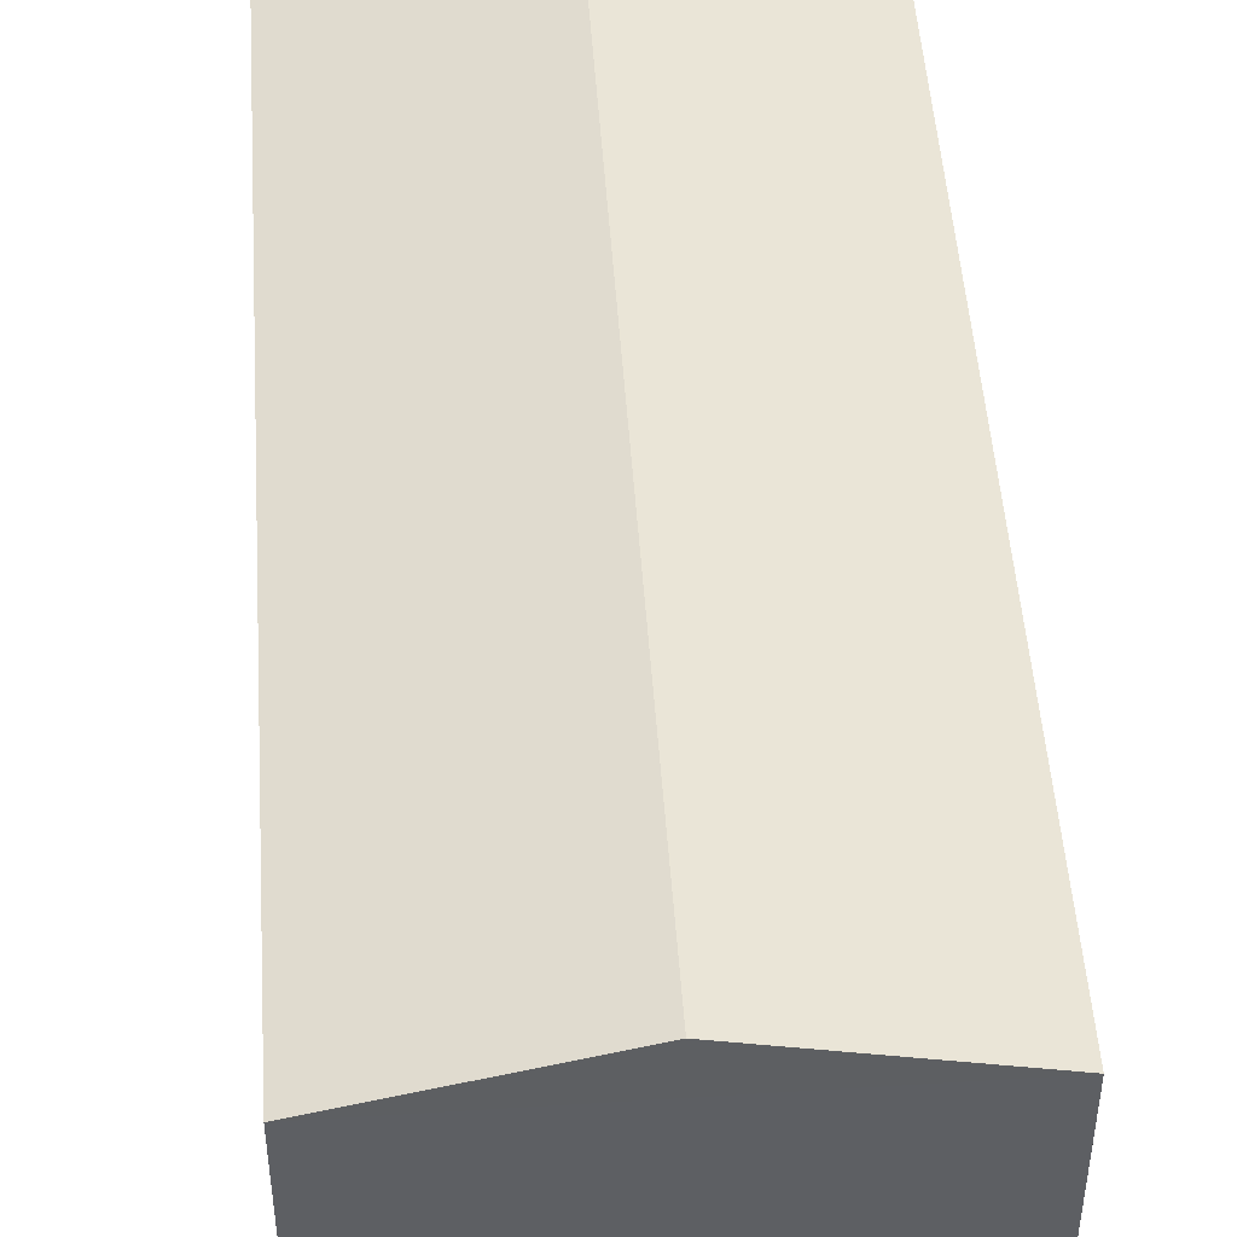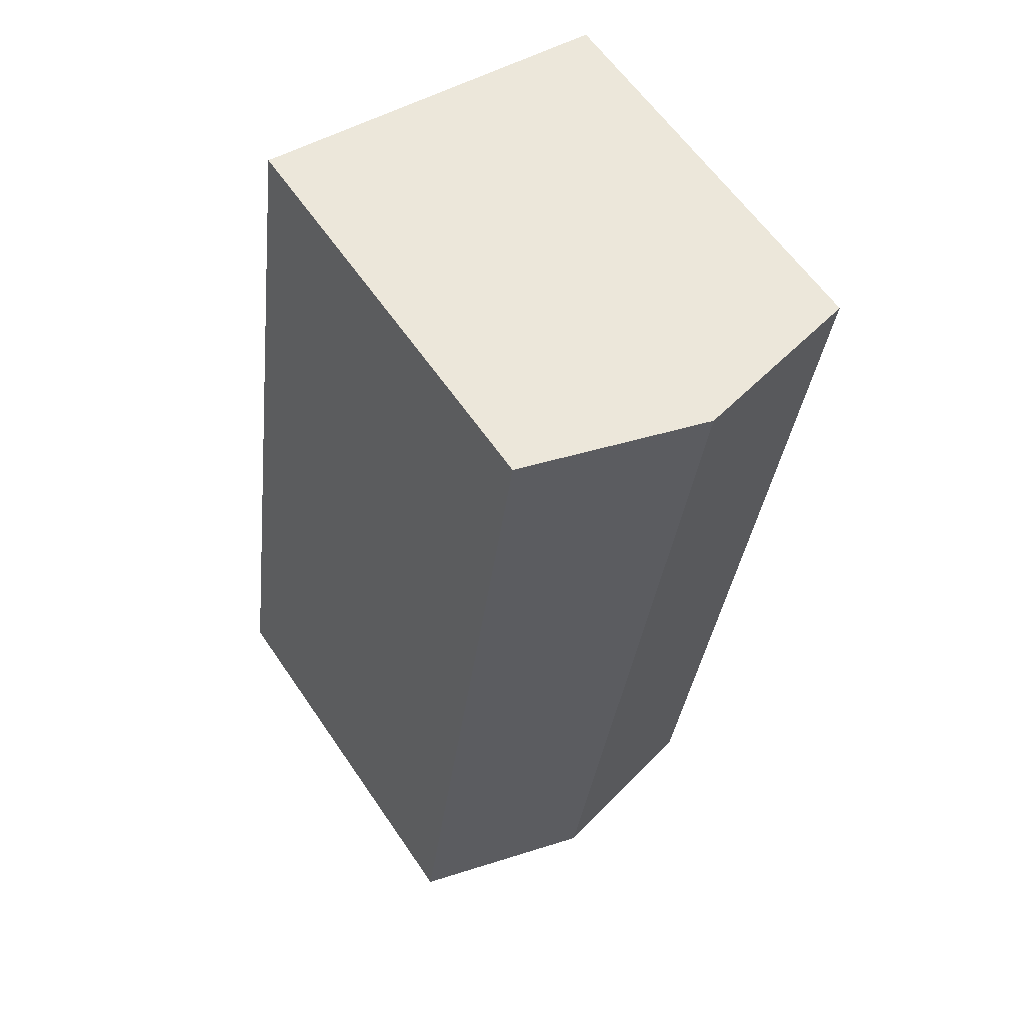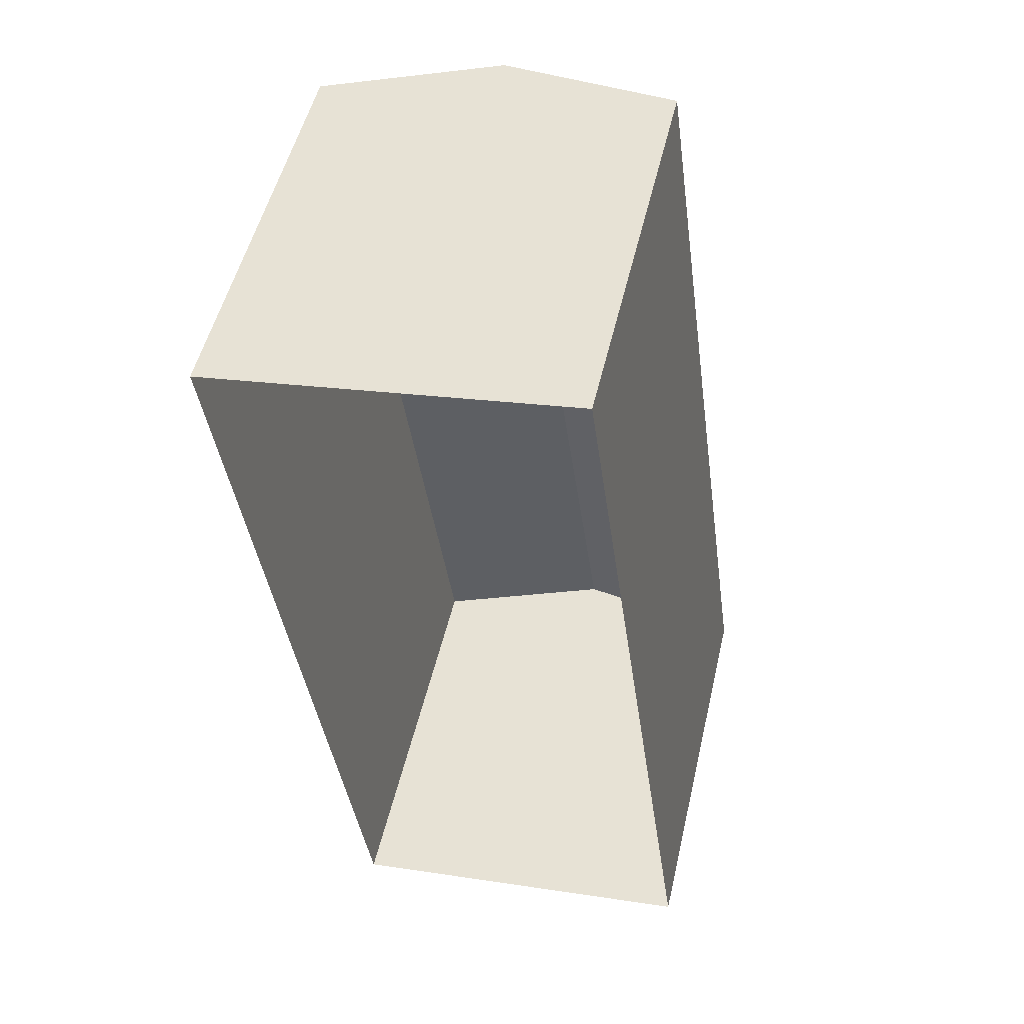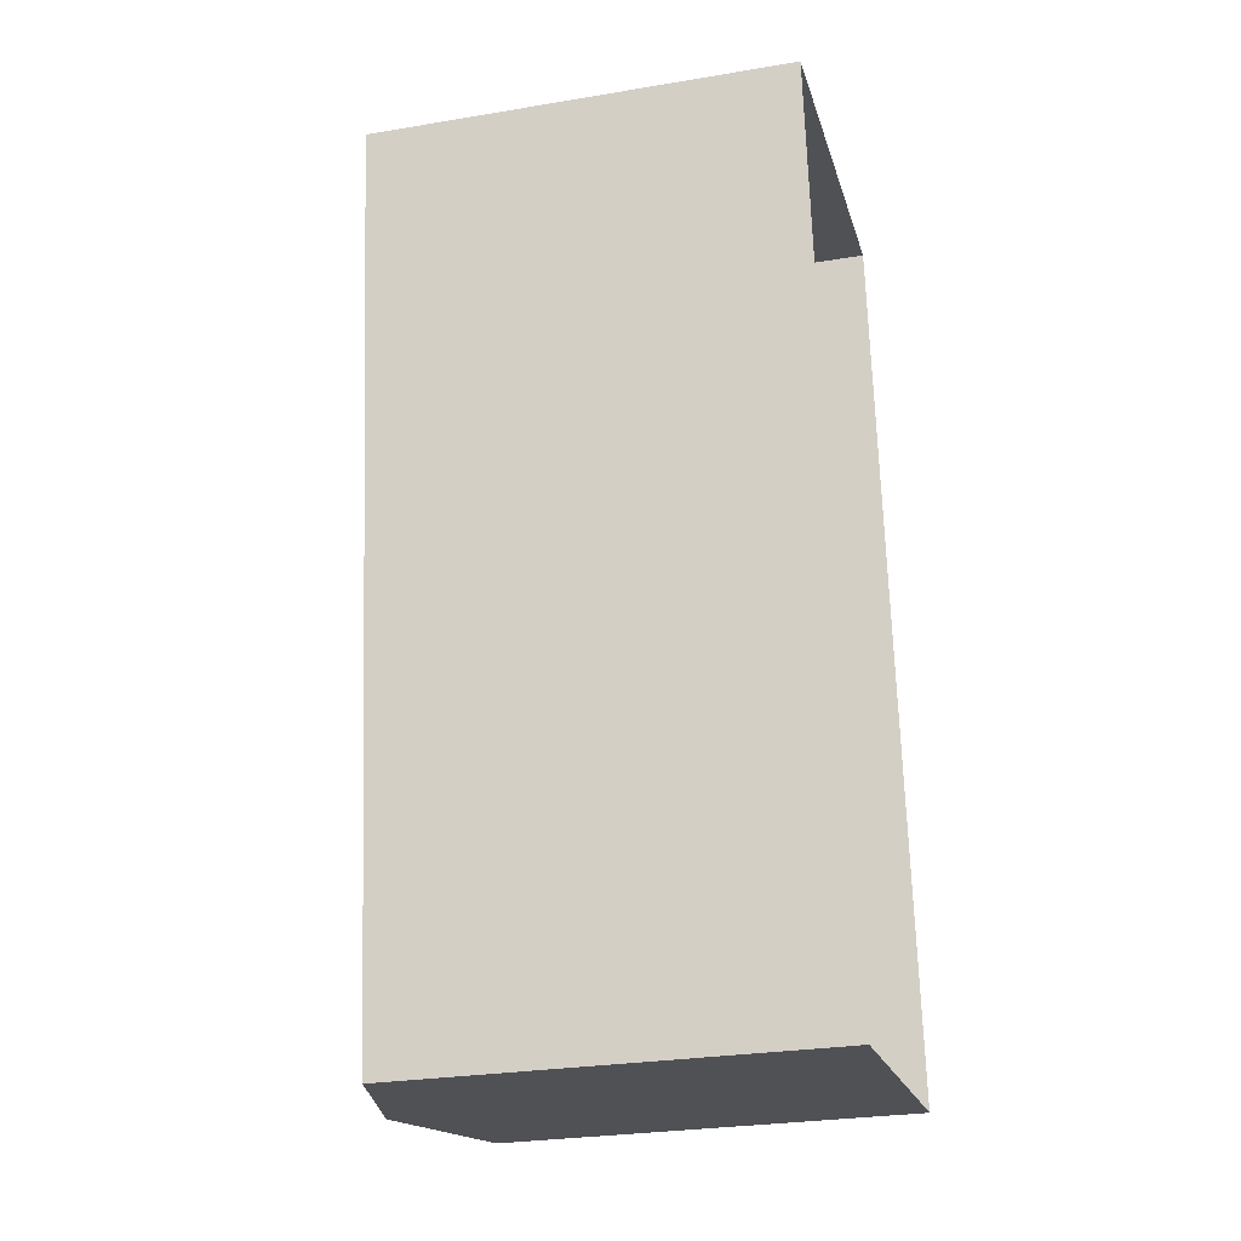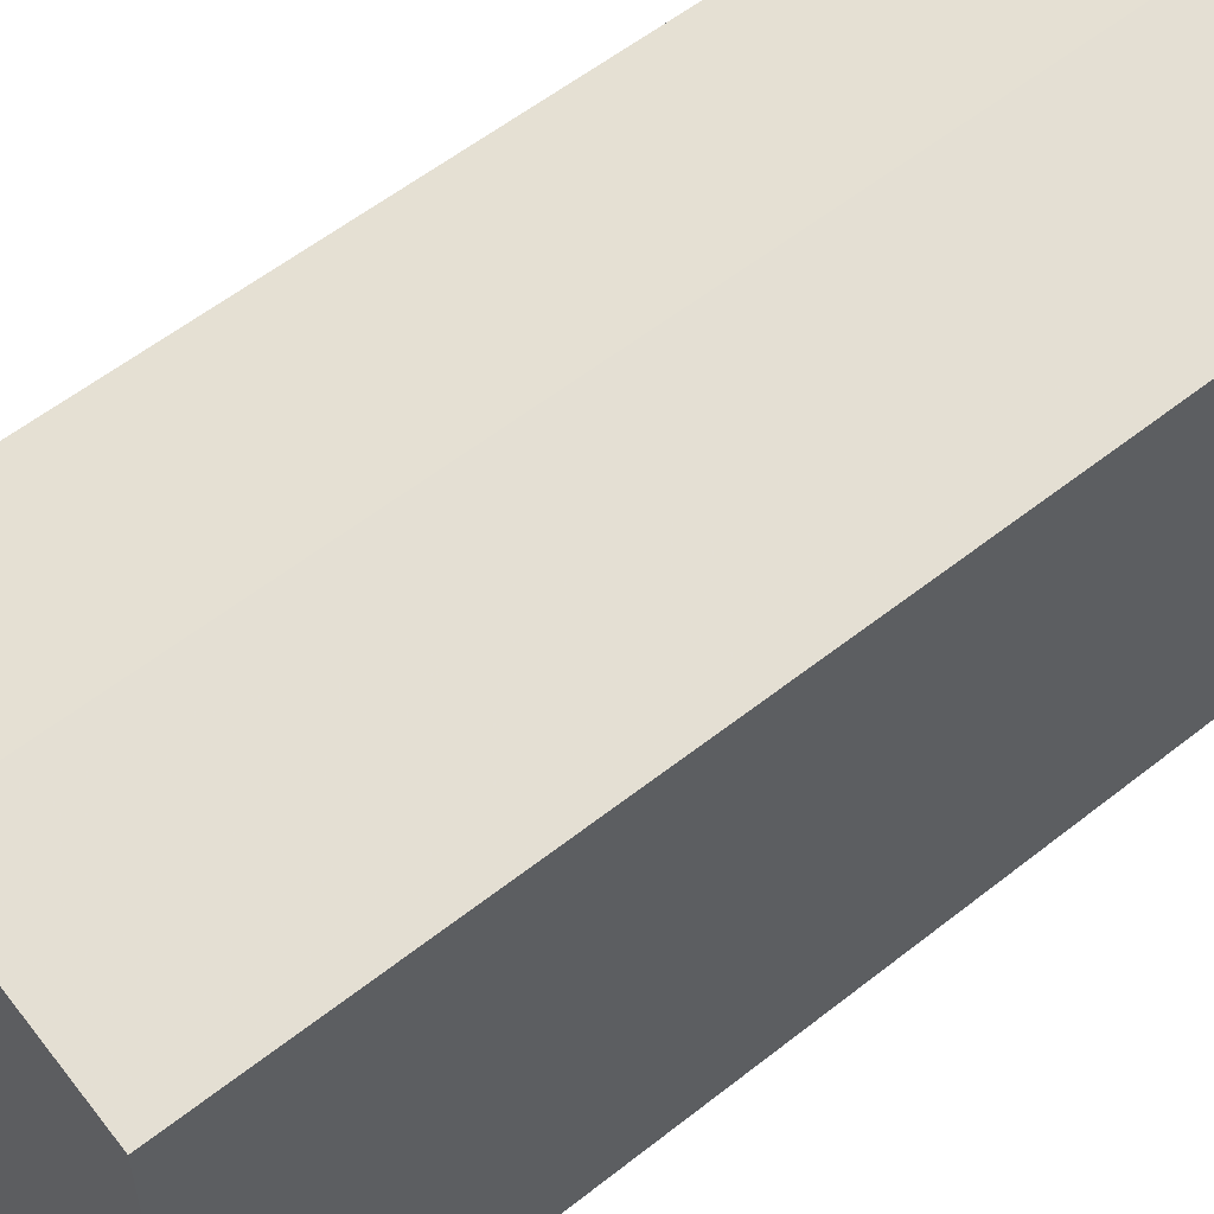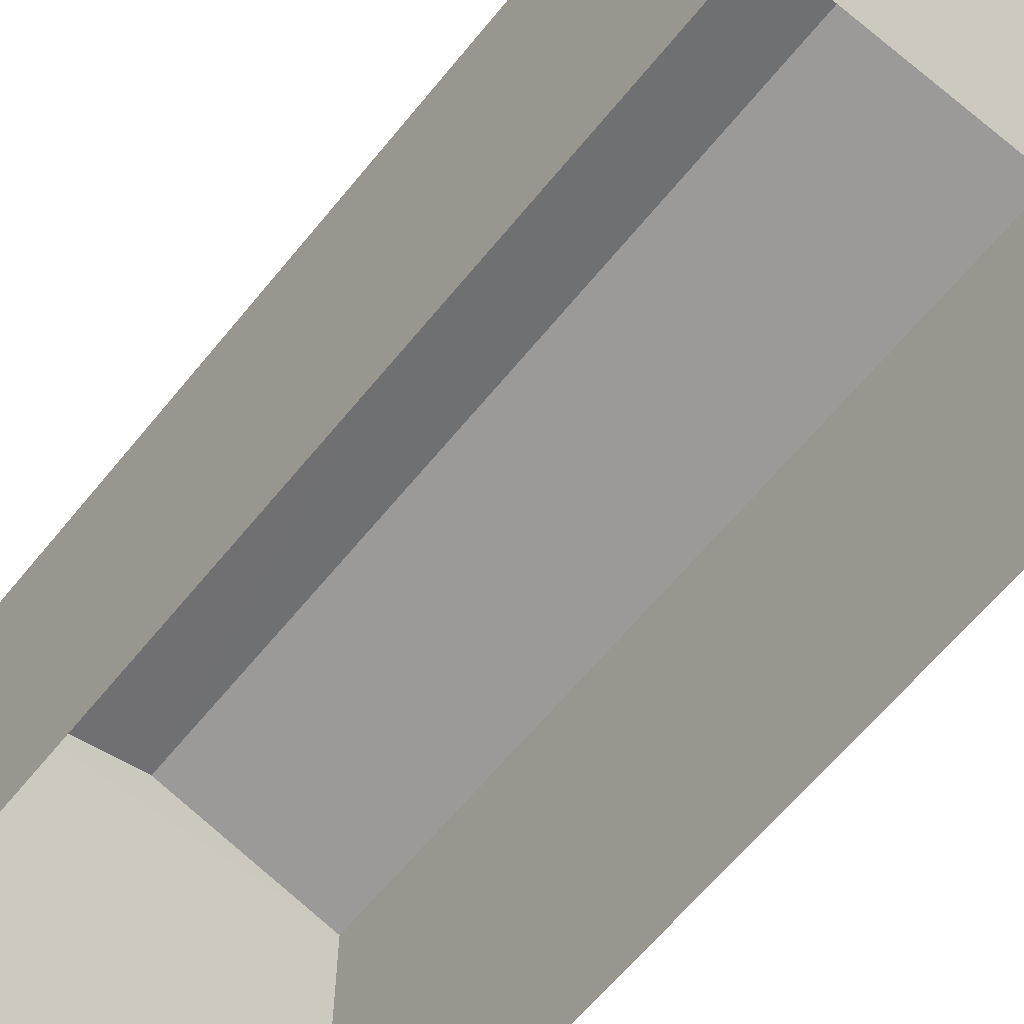
<metadata>
{"format":"obj","ext":"obj","renderer":"f3d","projection":"perspective","resolution":1024,"background":"white","views":[{"elev":49.0,"azim":-11.8,"up":"+Z"},{"elev":60.4,"azim":-34.1,"up":"+Y"},{"elev":51.9,"azim":-166.9,"up":"+Y"},{"elev":-27.9,"azim":104.2,"up":"+Y"},{"elev":56.4,"azim":42.4,"up":"+Z"},{"elev":-63.2,"azim":-47.0,"up":"+Z"}]}
</metadata>
<code>
v -8.903e+04 -9.901e+04 8.03
v -8.903e+04 -9.902e+04 8.029
v -8.904e+04 -9.902e+04 8.029
v -8.903e+04 -9.901e+04 8.029
v -8.903e+04 -9.901e+04 15.21
v -8.903e+04 -9.902e+04 15.21
v -8.903e+04 -9.901e+04 14.5
v -8.903e+04 -9.902e+04 14.5
v -8.904e+04 -9.902e+04 14.5
v -8.903e+04 -9.901e+04 14.5
f 1 2 3
f 1 4 2
f 5 6 7
f 7 6 8
f 9 5 10
f 6 5 9
f 7 2 4
f 7 8 2
f 9 3 2
f 8 9 2
f 6 9 8
f 7 4 1
f 10 7 1
f 5 7 10
f 9 1 3
f 9 10 1

</code>
